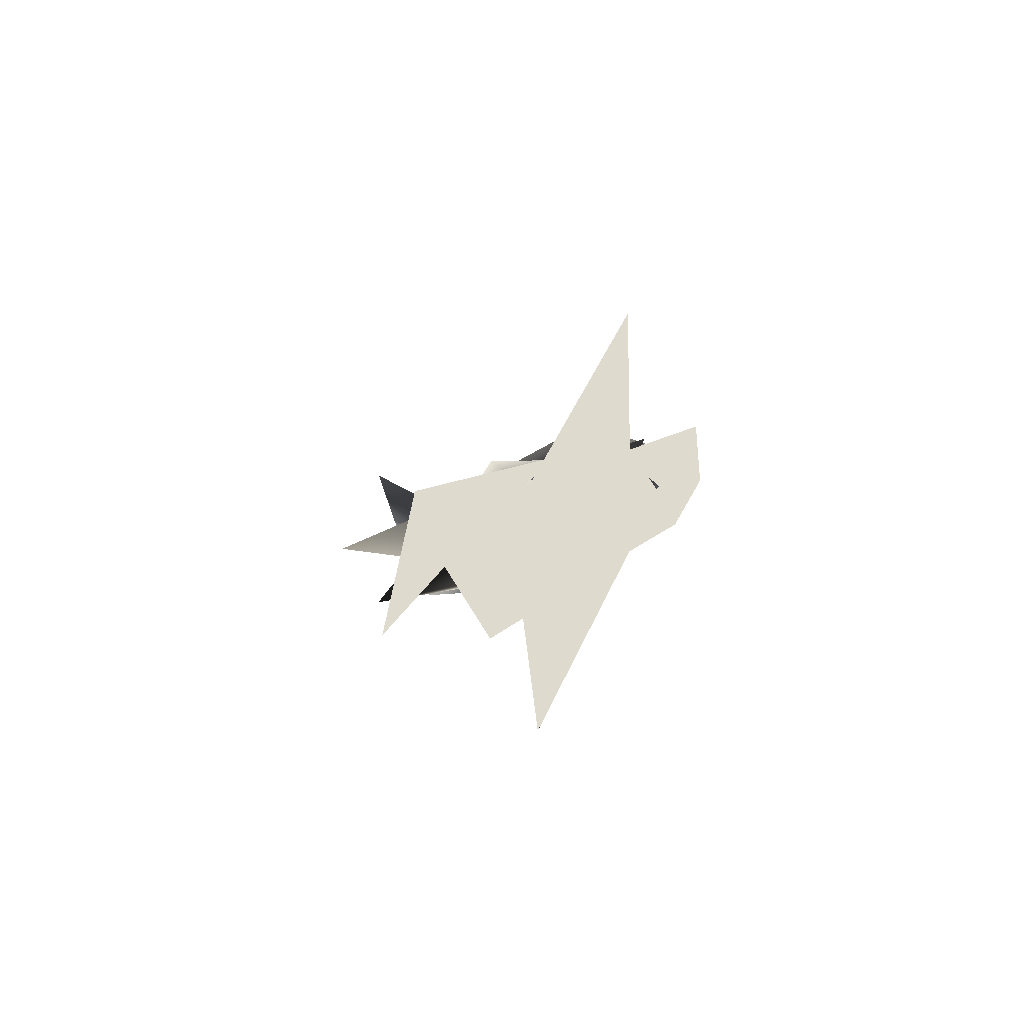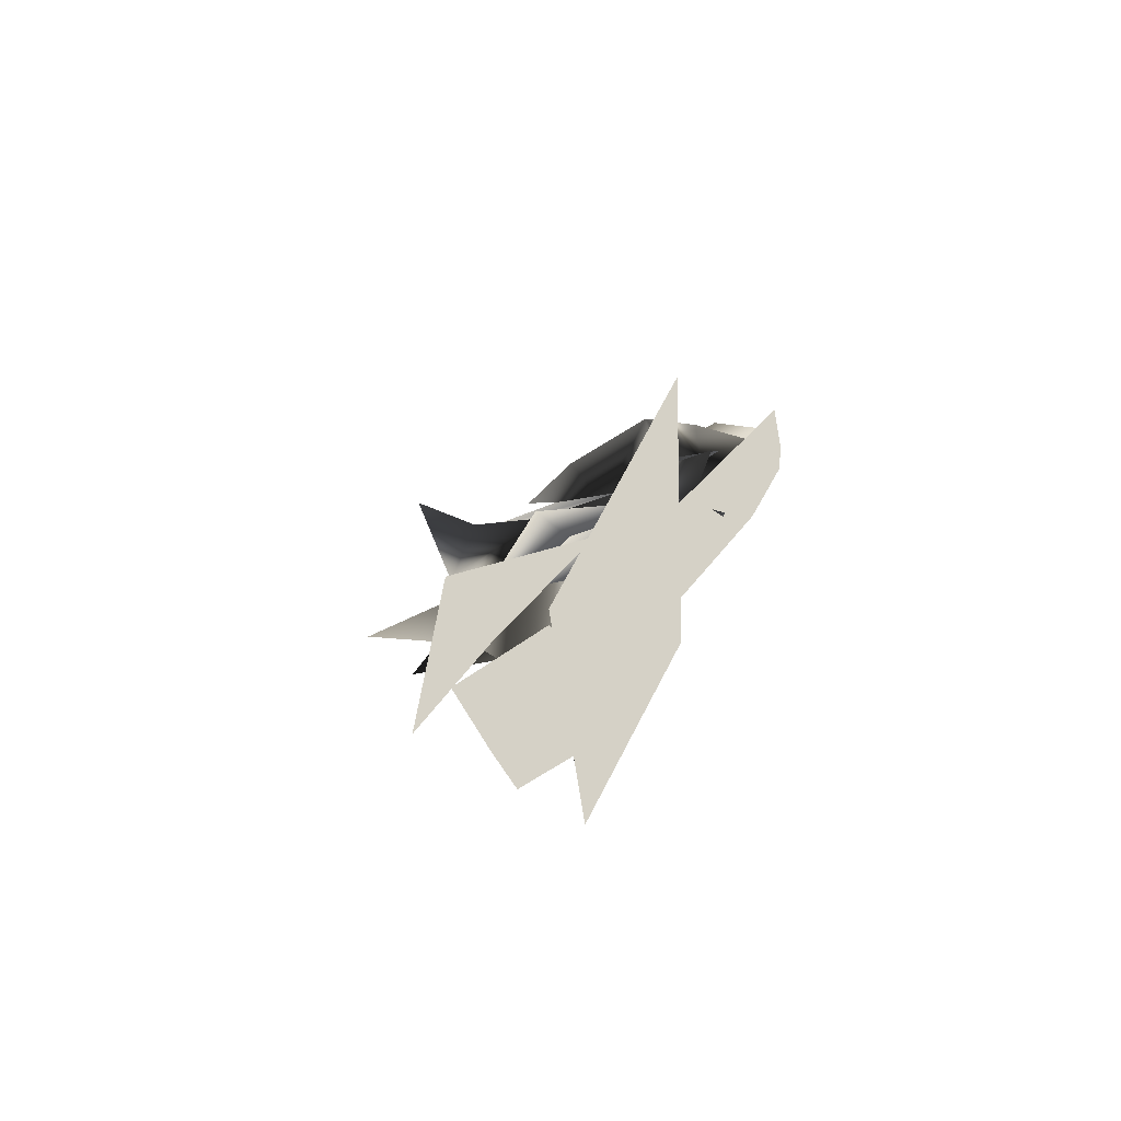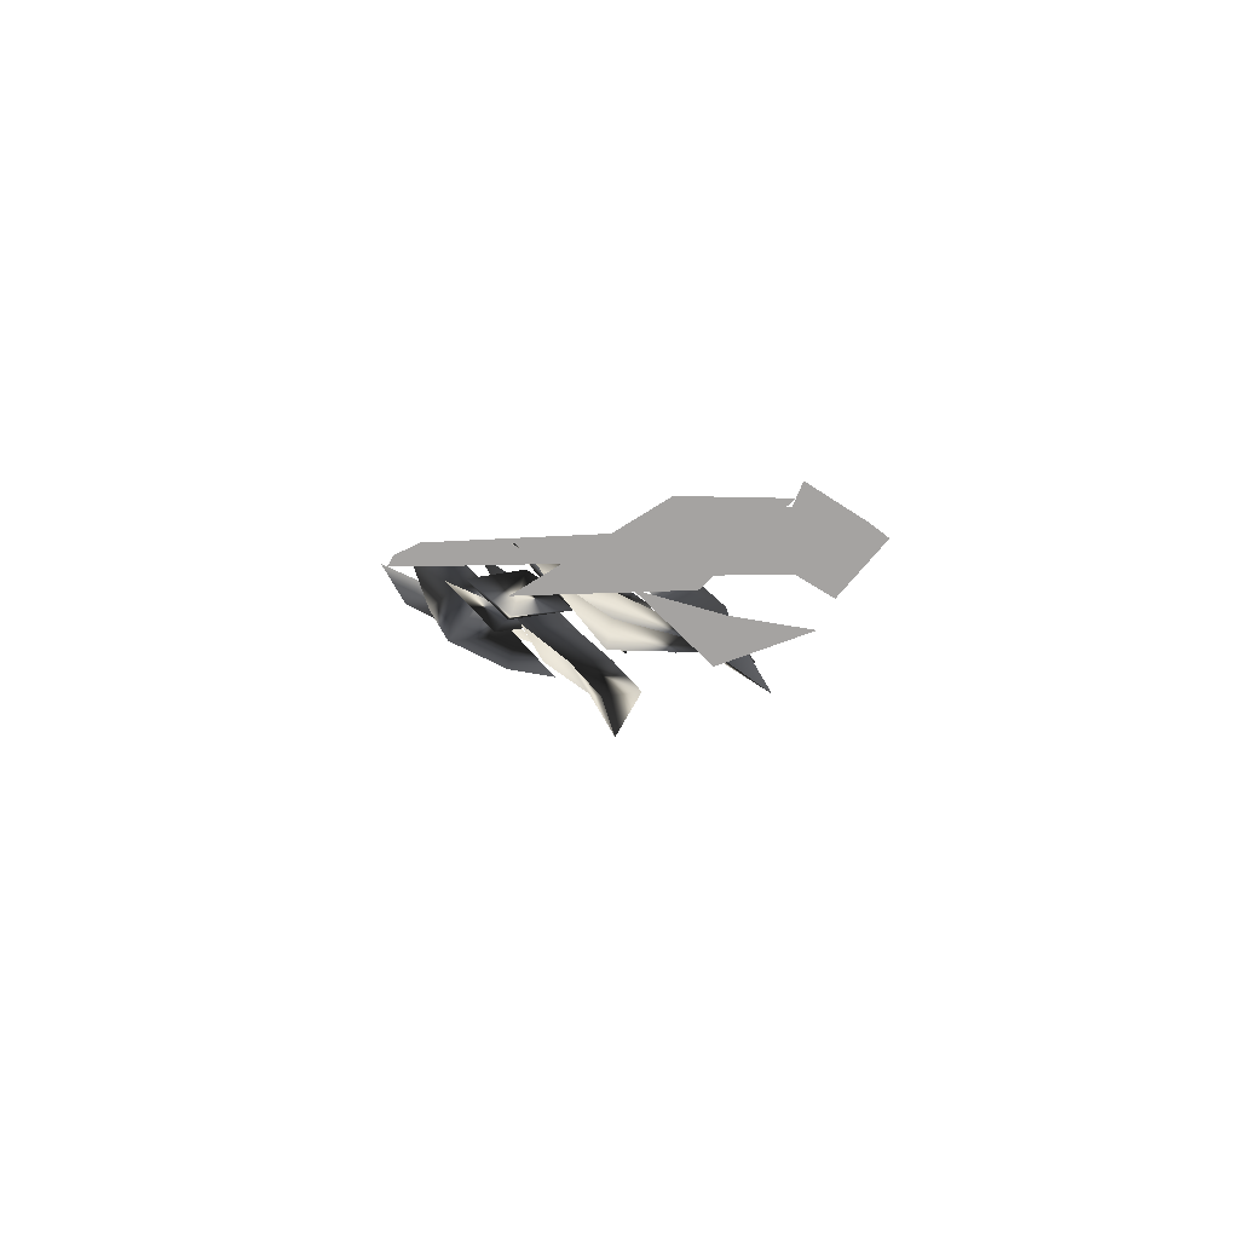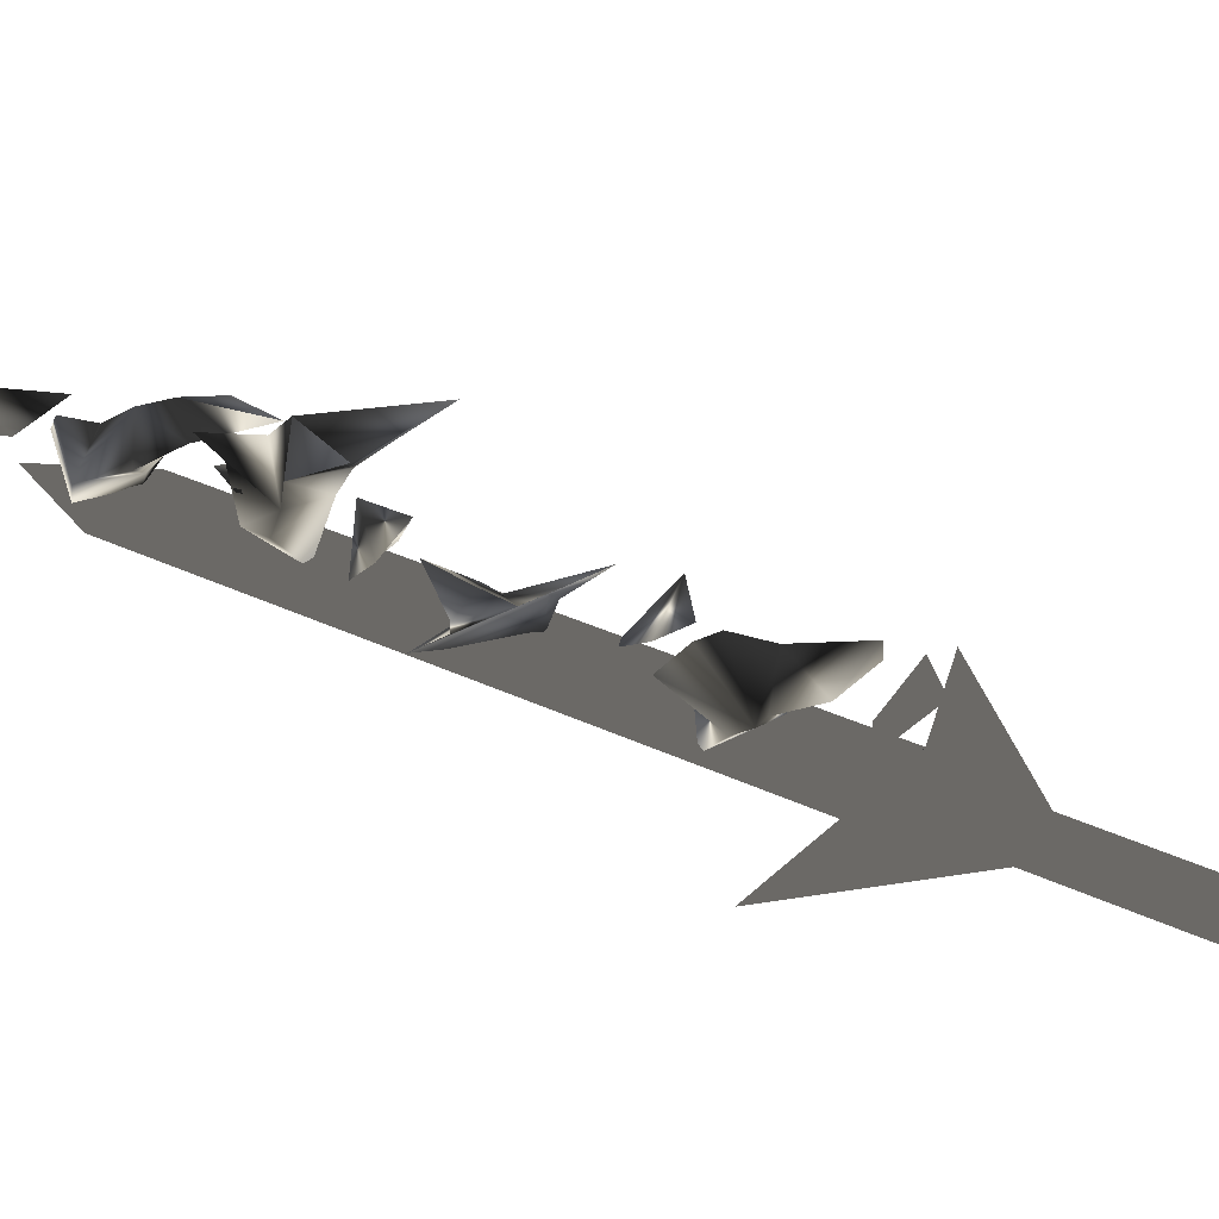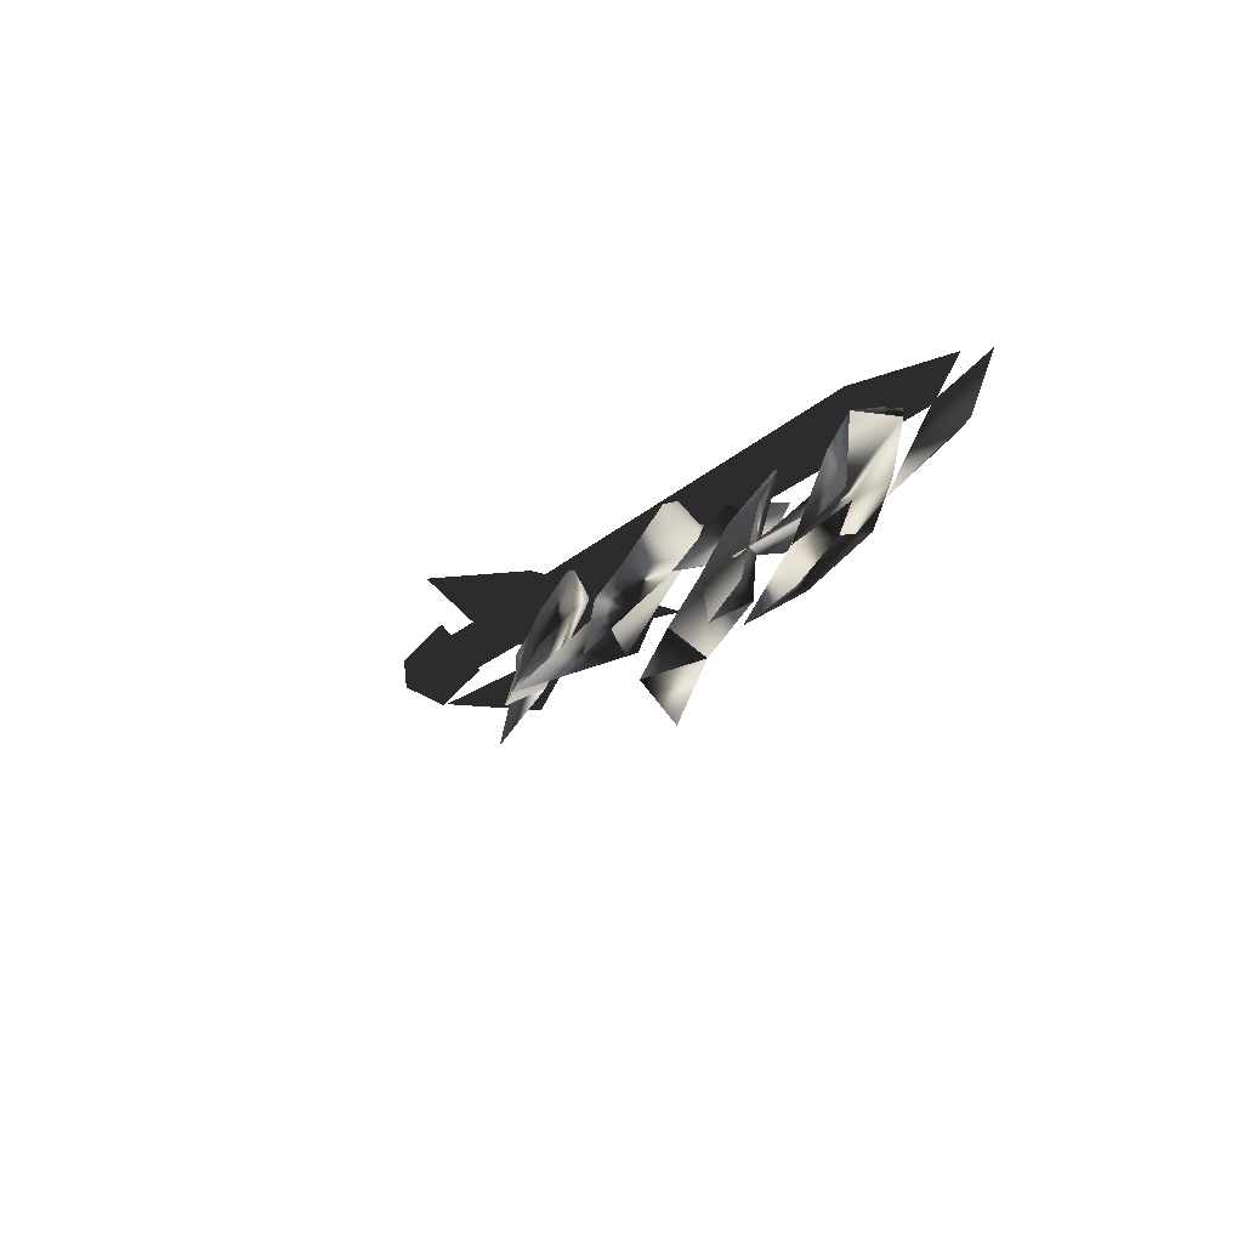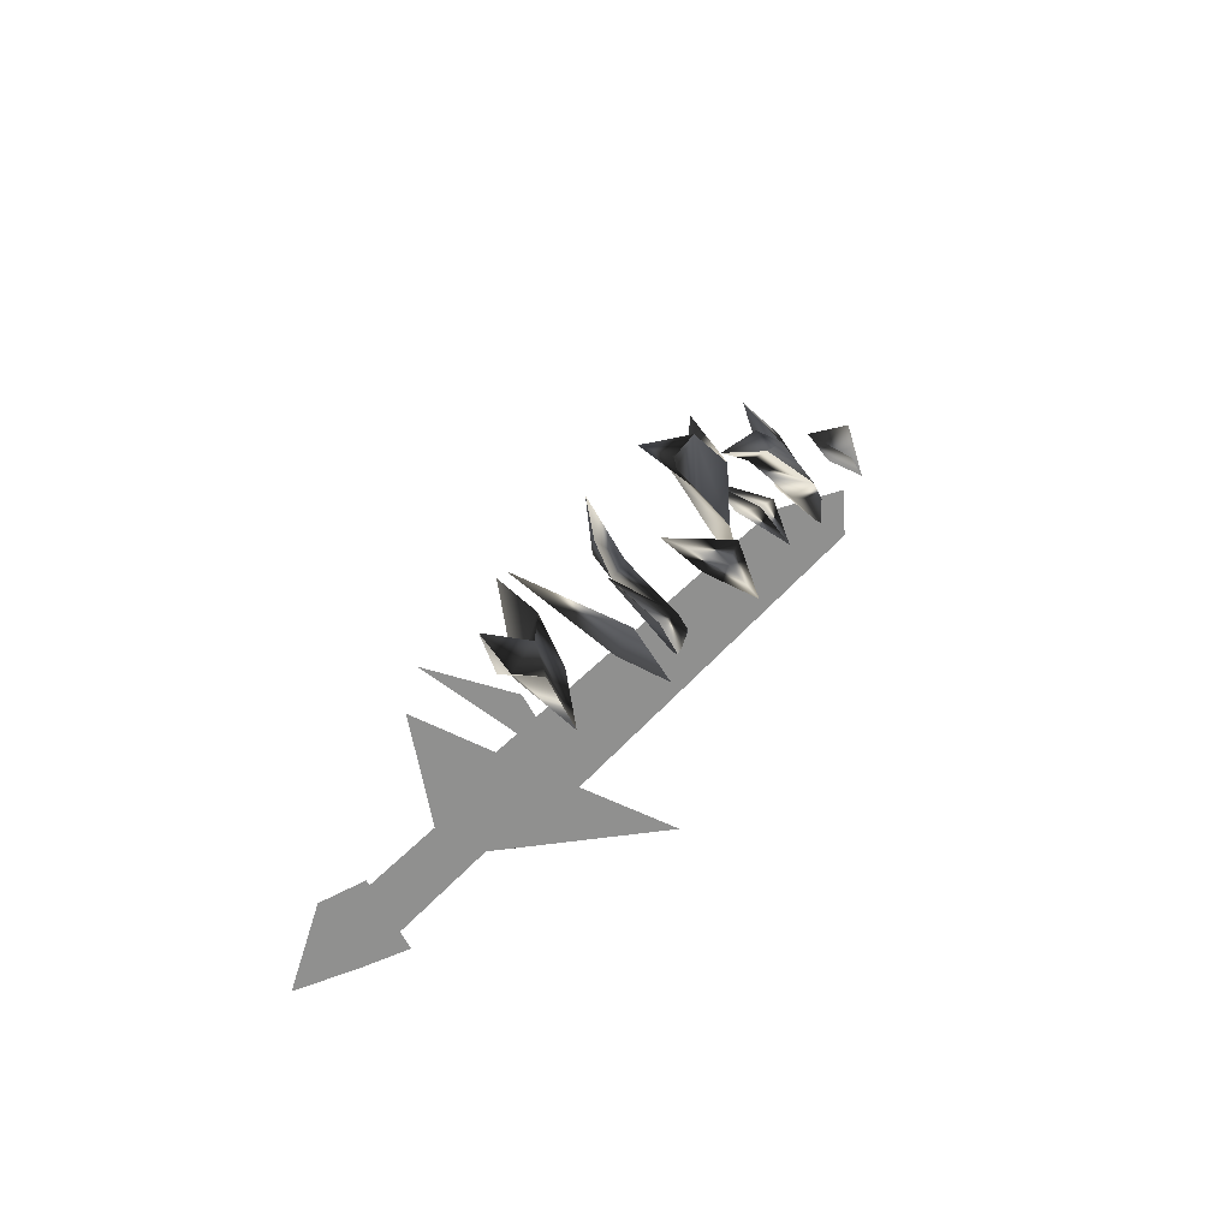
<metadata>
{"format":"obj","ext":"obj","renderer":"f3d","projection":"perspective","resolution":1024,"background":"white","views":[{"elev":-26.6,"azim":-168.9,"up":"+Y"},{"elev":-20.0,"azim":-167.2,"up":"+Y"},{"elev":-73.1,"azim":-58.3,"up":"+Z"},{"elev":-37.2,"azim":99.1,"up":"+Y"},{"elev":65.0,"azim":103.6,"up":"+Z"},{"elev":-65.6,"azim":100.6,"up":"+Z"}]}
</metadata>
<code>
o Models/weapon_k/frames/weapon_k_flip_5
v 1.054 -16.67 38.07
v 0.5539 -16.46 38.66
v 2.21 -15.97 39.96
v 1.491 -15.62 37
v 2.553 -15.76 37.36
v -0.7268 -15.13 37.59
v 2.553 -16.39 35.35
v 4.053 -17.02 35.23
v 1.803 -16.95 37.71
v 2.116 -16.95 36.41
v -1.07 -15.69 39.48
v 0.5539 -15.27 39.37
v 2.99 -15.62 38.42
v 4.115 -16.67 38.89
v -1.383 -12.25 41.14
v 1.522 -12.95 39.37
v 0.5227 -13.93 40.9
v 0.7414 -13.65 39.25
v 3.959 -16.46 39.72
v 2.178 -13.65 42.08
v -0.5706 -12.74 45.63
v 1.772 -13.58 42.79
v 2.959 -13.93 43.38
v 2.21 -14.14 44.09
v 2.053 -13.09 43.5
v 1.147 -13.65 44.33
v -0.1021 -11.76 43.5
v -1.726 -11.83 42.91
v -1.82 -11.34 44.57
v 0.2416 -12.32 42.2
v 2.303 -13.16 40.67
v 4.178 -14 44.33
v -1.258 -9.096 46.1
v 0.8038 -9.447 46.57
v -0.2895 -10.85 46.93
v 0.4602 -9.867 45.39
v 1.647 -11.97 45.87
v 2.959 -9.797 48.94
v 2.491 -10.99 47.76
v 0.6476 -9.797 49.17
v 4.615 -10.29 47.05
v 3.053 -9.376 47.99
v 1.21 -9.657 46.93
v 5.302 -10.92 43.38
v 4.334 -10.99 44.92
v 5.083 -12.11 45.63
v 3.022 -10.5 46.1
v 4.053 -11.55 47.28
v 1.085 -10.57 48.35
v -1.383 -9.517 48.11
v 4.521 -10.36 49.17
v -0.883 -7.764 49.41
v 1.272 -8.535 47.99
v 0.7101 -8.044 49.88
v 1.054 -9.376 48.47
v 2.272 -10.22 48.82
v 0.7726 -8.185 53.07
v -0.3207 -7.834 53.43
v 1.835 -7.483 53.31
v 2.21 -7.413 51.3
v 1.616 -7.273 52.25
v -0.008351 -6.362 50.95
v 2.866 -7.974 48.94
v 3.303 -8.255 50
v 1.085 -6.572 49.77
v 0.8976 -8.114 51.66
v 2.241 -8.675 50
v -1.539 -6.502 52.25
v -0.03959 -7.413 51.66
v -0.6019 -6.432 53.19
v 3.459 -8.535 52.6
v 3.615 -9.517 47.52
v -1.414 -4.609 56.03
v 0.05413 -4.96 54.26
v 0.6789 -4.819 56.03
v -0.1645 -5.801 54.97
v 1.741 -6.432 52.96
v -0.7581 -15.27 35.11
v 2.241 -16.11 34.52
v 1.491 -17.09 35.7
v 1.554 -16.74 34.17
v 3.178 -19.05 35.58
v -1.945 -5.731 51.89
v -1.914 -7.063 52.72
v -1.539 -17.79 34.17
v -1.57 -16.46 33.46
v -0.6643 -18.84 34.88
v -0.6956 -17.51 34.05
v -1.07 -8.114 53.31
v -1.57 -5.38 55.32
v -1.07 -6.782 52.6
v -1.976 -17.58 34.88
v -0.8518 -18.07 35.11
v -0.6956 -21.93 28.49
v -1.851 -21.44 28.26
v -0.1333 -20.94 28.02
v -1.258 -20.45 27.67
v -0.2583 -17.09 34.64
v -1.383 -16.6 34.28
v -1.102 -18.98 31.92
v 0.2728 -20.31 38.66
v 0.1478 -16.88 34.76
v -2.476 -17.65 35.11
v -2.664 -12.39 34.05
v -0.5082 -22.14 29.44
v 0.4915 -20.45 28.49
v -0.9143 -22.49 25.89
v -2.445 -21.29 28.97
v -1.445 -19.61 27.9
f 1 2 3
f 4 5 6
f 5 7 8
f 4 9 10
f 4 6 9
f 11 6 12
f 11 12 2
f 12 3 2
f 3 12 13
f 13 1 14
f 11 2 6
f 4 10 7
f 4 7 5
f 13 14 3
f 3 14 1
f 2 1 6
f 1 13 5
f 1 9 6
f 10 5 8
f 9 5 10
f 5 9 1
f 7 10 8
f 13 12 5
f 6 5 12
f 15 16 17
f 15 18 16
f 18 15 17
f 19 18 17
f 19 17 16
f 19 16 18
f 20 21 22
f 23 22 24
f 25 26 27
f 28 29 21
f 27 29 28
f 27 28 30
f 30 28 20
f 31 20 27
f 21 29 27
f 24 26 25
f 22 26 24
f 30 20 31
f 27 30 31
f 22 27 20
f 23 25 22
f 25 27 22
f 32 25 23
f 24 25 32
f 23 24 32
f 21 27 26
f 26 22 21
f 21 20 28
f 33 34 35
f 33 36 34
f 36 33 35
f 37 36 35
f 37 35 34
f 37 34 36
f 38 39 40
f 41 42 43
f 44 41 45
f 46 47 48
f 49 50 40
f 48 47 43
f 40 50 43
f 42 38 40
f 51 42 39
f 49 40 39
f 43 50 49
f 45 47 46
f 41 47 45
f 38 42 51
f 39 38 51
f 43 49 39
f 41 39 42
f 43 39 48
f 44 46 41
f 46 48 41
f 39 41 48
f 44 45 46
f 43 47 41
f 40 43 42
f 52 53 54
f 52 55 53
f 55 52 54
f 56 55 54
f 56 54 53
f 56 53 55
f 57 58 59
f 60 61 62
f 60 63 64
f 65 66 67
f 68 58 69
f 68 62 70
f 68 70 58
f 70 59 58
f 61 59 70
f 61 57 71
f 58 57 69
f 68 69 62
f 65 67 63
f 65 63 60
f 61 71 59
f 59 71 57
f 66 65 69
f 57 61 60
f 69 57 66
f 67 60 64
f 66 60 67
f 60 66 57
f 67 64 72
f 67 72 63
f 63 72 64
f 62 65 60
f 70 62 61
f 69 65 62
f 73 74 75
f 73 76 74
f 76 73 75
f 77 76 75
f 77 75 74
f 77 74 76
f 78 79 80
f 78 81 79
f 81 78 80
f 82 81 80
f 82 80 79
f 82 79 81
f 83 84 85
f 86 83 85
f 85 87 88
f 86 85 88
f 85 84 89
f 87 85 89
f 90 89 84
f 88 87 89
f 91 88 89
f 88 91 83
f 86 88 83
f 91 89 90
f 83 91 90
f 84 83 90
f 92 93 94
f 95 92 94
f 94 96 97
f 95 94 97
f 94 93 98
f 96 94 98
f 92 99 98
f 93 92 98
f 97 96 98
f 99 97 98
f 97 99 92
f 95 97 92
f 100 101 102
f 100 103 101
f 102 101 103
f 104 102 103
f 100 102 104
f 103 100 104
f 105 106 107
f 108 105 107
f 107 106 109
f 109 108 107
f 108 106 105
f 109 106 108

</code>
